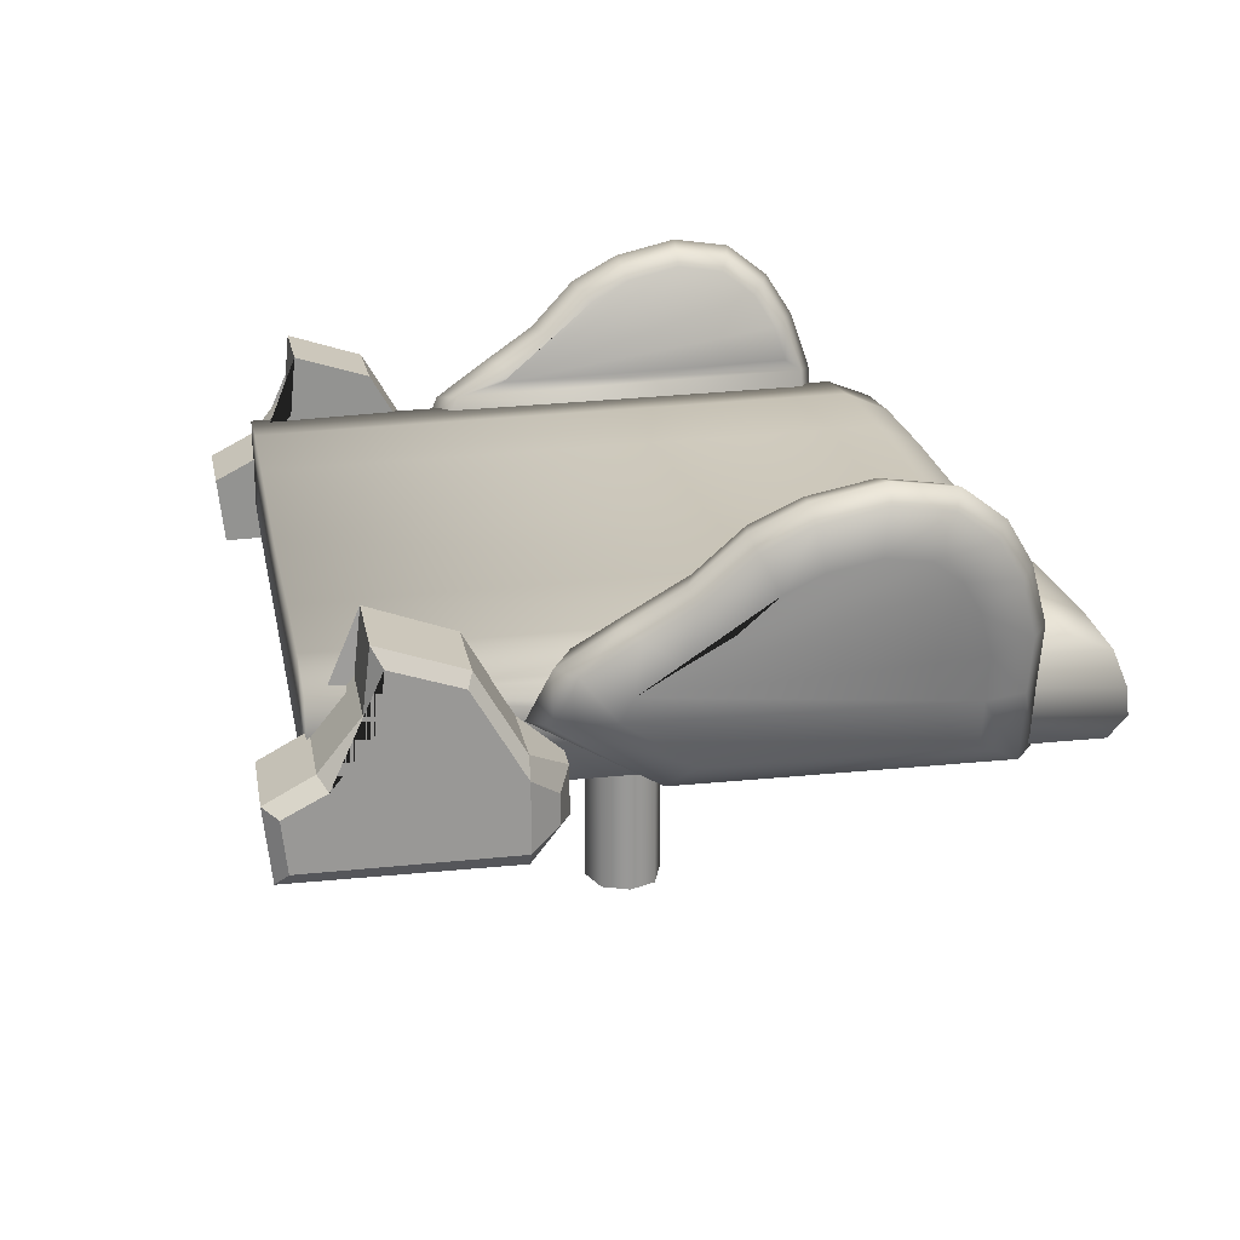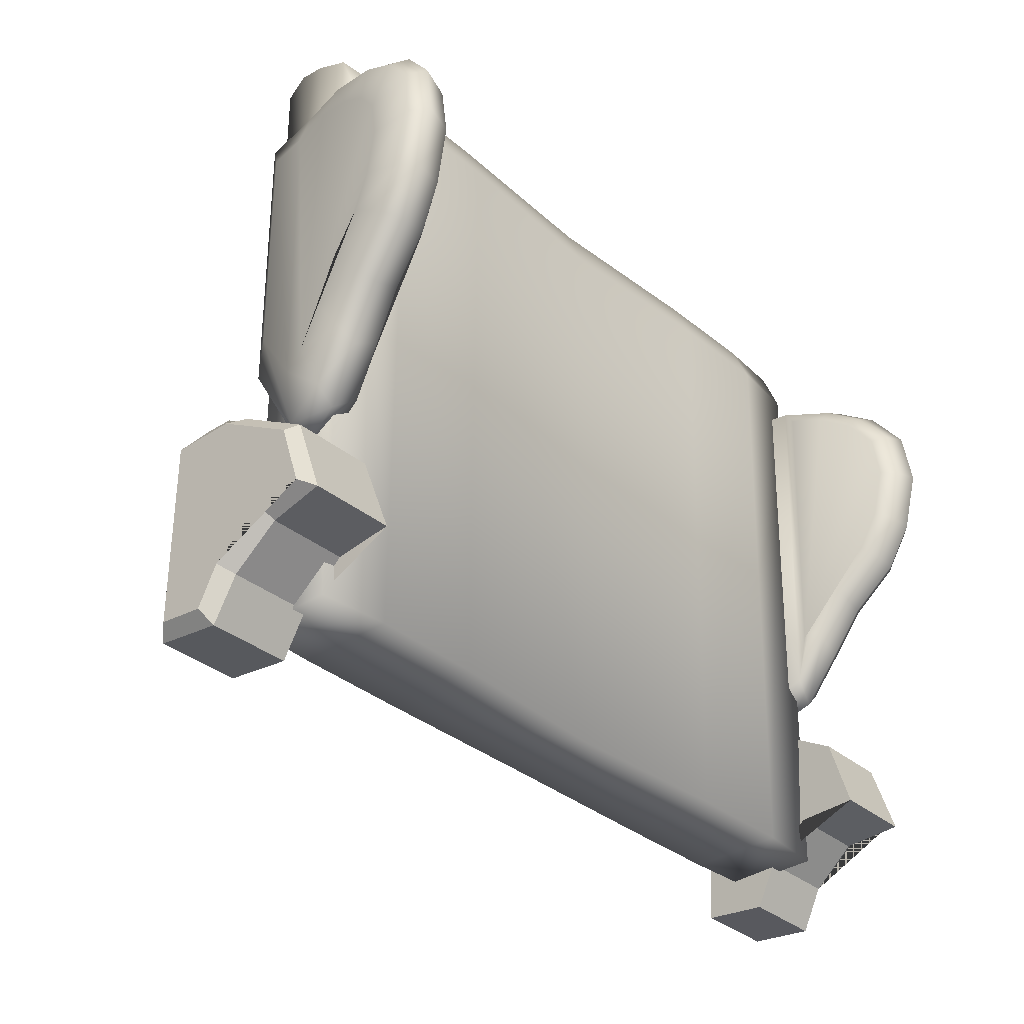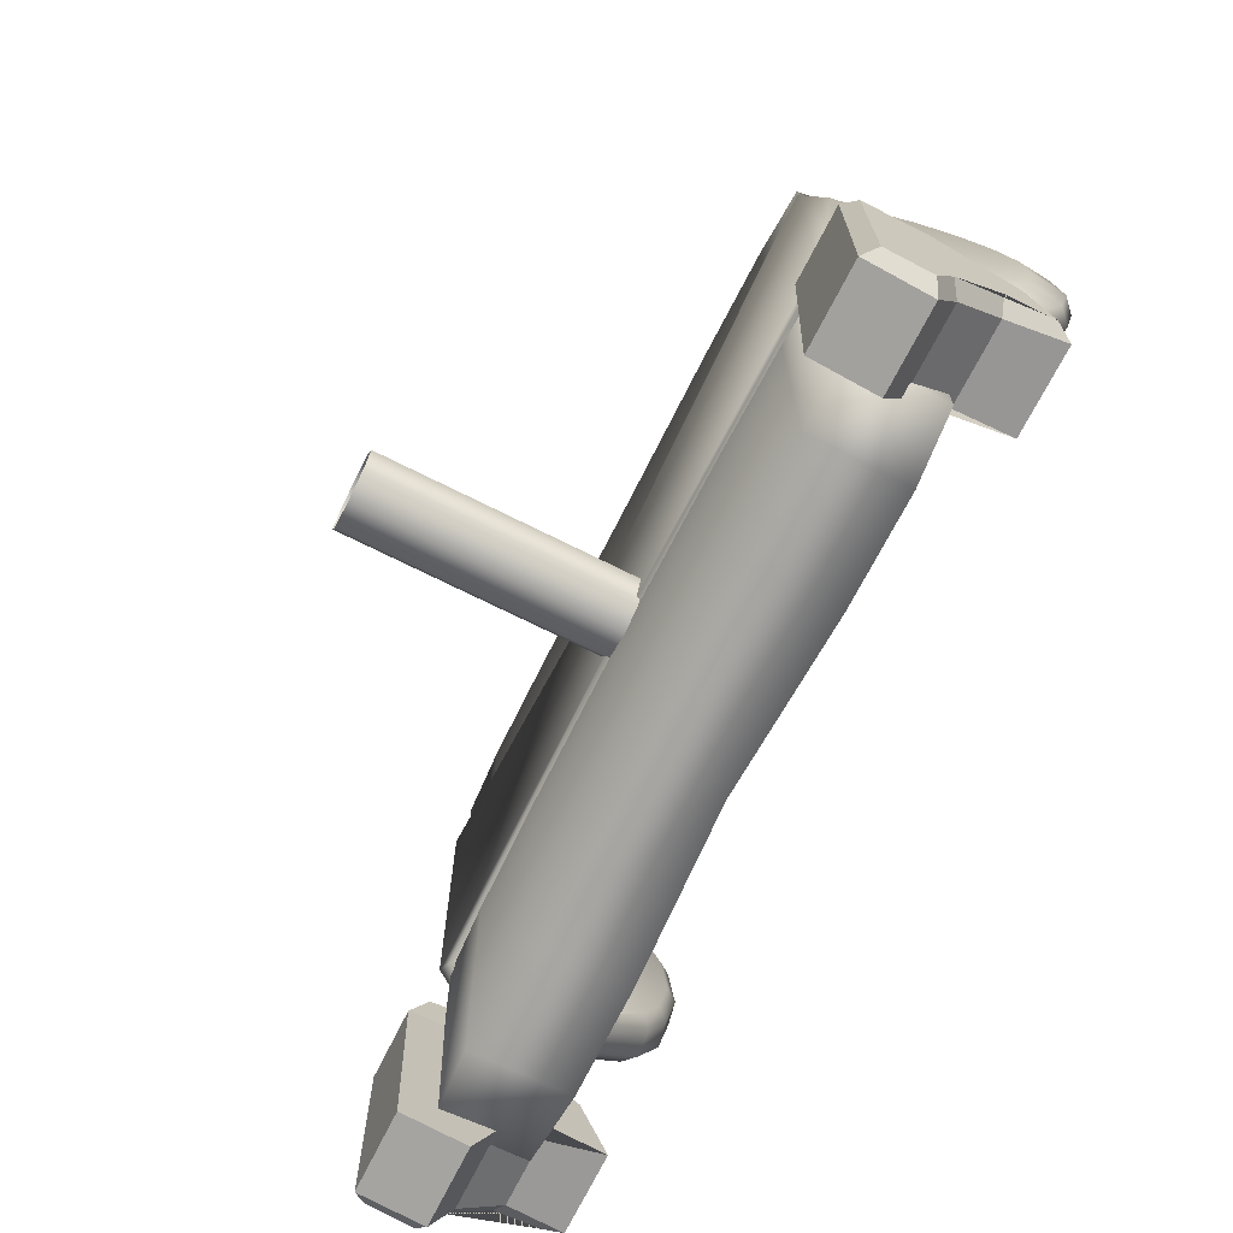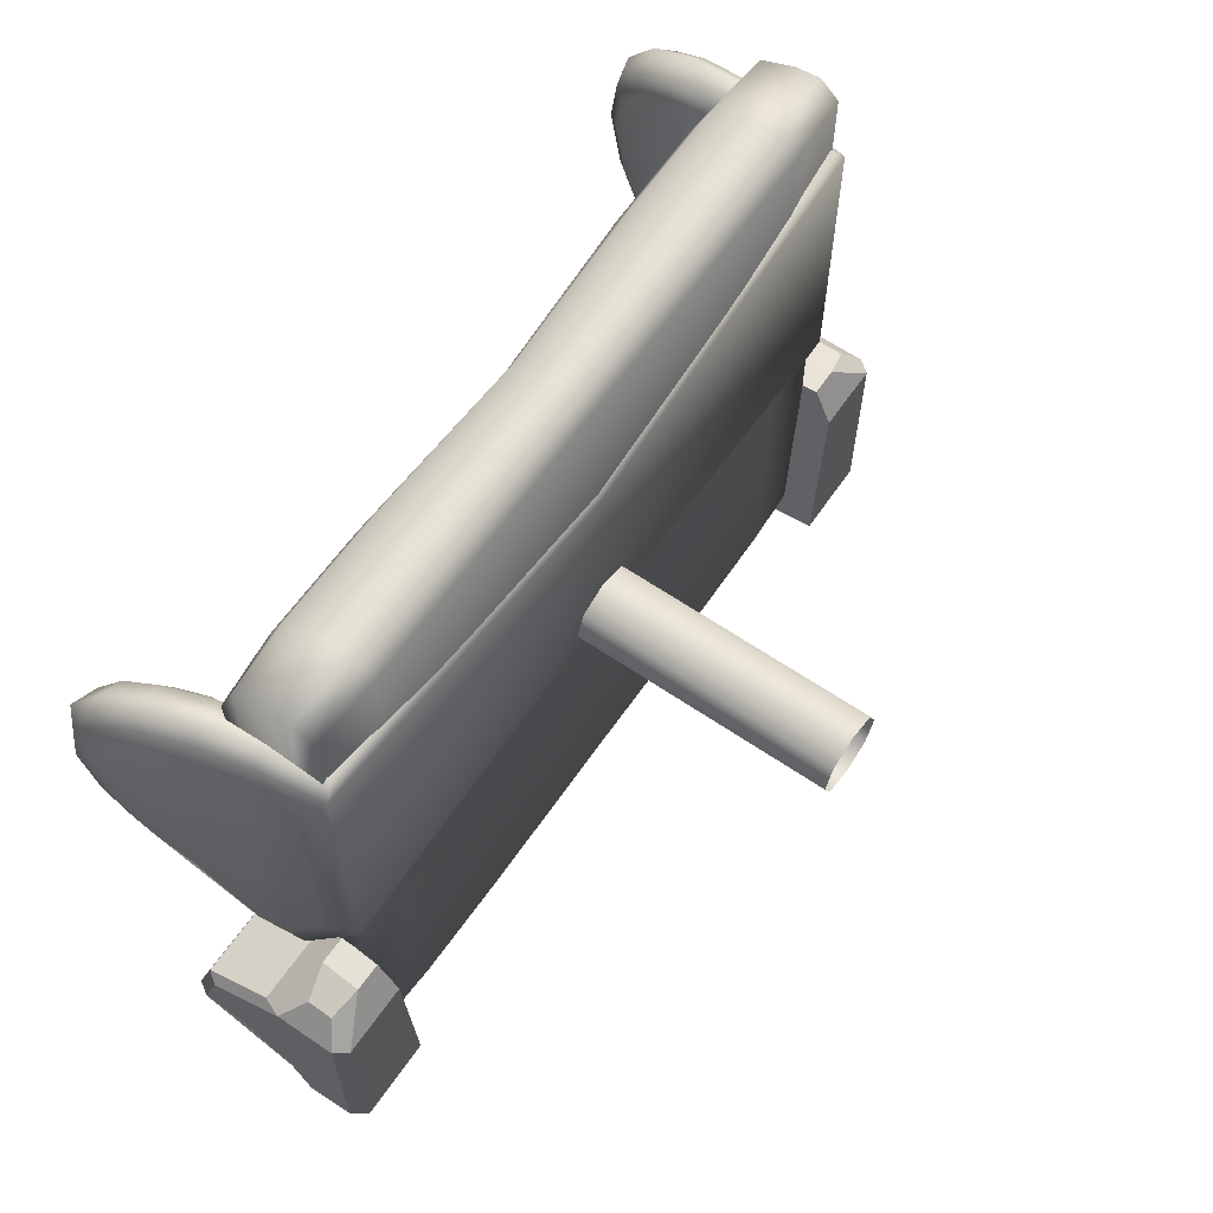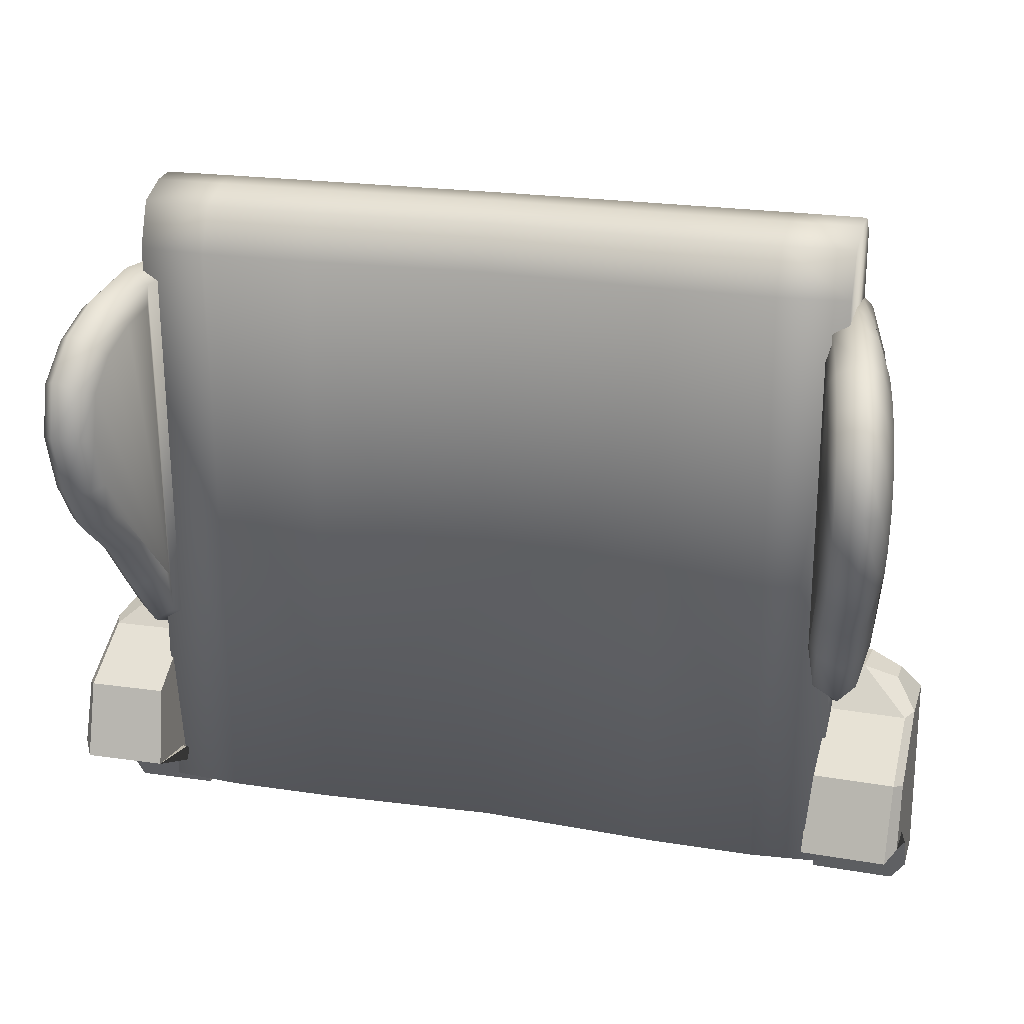
<metadata>
{"format":"obj","ext":"obj","renderer":"f3d","projection":"perspective","resolution":1024,"background":"white","views":[{"elev":21.6,"azim":-100.7,"up":"+Y"},{"elev":-34.2,"azim":131.9,"up":"+Z"},{"elev":-70.9,"azim":63.3,"up":"+Z"},{"elev":62.8,"azim":-55.4,"up":"+Z"},{"elev":21.5,"azim":-164.3,"up":"+Z"}]}
</metadata>
<code>
o Gamer_Chair_Base
v -0.02116 0.4366 0.02144
v -0.02116 0.6494 0.02144
v -0.02872 0.4366 0.003182
v -0.02872 0.6494 0.003182
v -0.02116 0.4366 -0.01508
v -0.02116 0.6494 -0.01508
v -0.2545 0.692 -0.2207
v -0.2553 0.6294 -0.2207
v -0.2564 0.6975 0.2089
v -0.257 0.6602 0.2508
v -0.2567 0.6848 0.2406
v -0.2572 0.6427 0.2524
v -0.2573 0.6294 0.2404
v -0.2985 0.7656 0.0895
v -0.285 0.6976 0.1576
v -0.2909 0.7267 0.1484
v -0.2948 0.7468 0.1359
v -0.2977 0.7615 0.1168
v -0.2969 0.7587 0.05816
v -0.2944 0.7468 0.03485
v -0.2896 0.7233 0.01093
v -0.2859 0.7054 -0.01717
v -0.2822 0.6882 -0.04315
v -0.2784 0.6715 -0.0509
v -0.2788 0.6684 0.1576
v -0.2734 0.6394 -0.004823
v -0.2742 0.6392 0.1576
v -0.2561 0.7819 0.05627
v -0.258 0.7901 0.0938
v -0.2535 0.7675 0.1495
v -0.2489 0.7436 0.1644
v -0.257 0.7852 0.1265
v -0.2531 0.7677 0.02836
v -0.2429 0.7181 -0.03377
v -0.2473 0.7396 -0.000212
v -0.244 0.7195 0.1721
v -0.2397 0.6733 0.1852
v -0.2387 0.6738 -0.08641
v -0.242 0.7145 -0.03928
v -0.2416 0.645 0.1852
v -0.2374 0.6419 -0.02201
v -0.2786 0.7777 0.01842
v -0.2723 0.7467 -0.01308
v -0.2832 0.7982 0.136
v -0.2844 0.8042 0.09567
v -0.2509 0.6253 -0.0301
v -0.2675 0.7239 -0.04875
v -0.2624 0.6999 -0.08518
v -0.2822 0.7945 0.0515
v -0.2537 0.6268 0.1956
v -0.265 0.7066 0.1956
v -0.2733 0.7472 0.1827
v -0.2565 0.6667 0.1956
v -0.2555 0.6671 -0.1003
v -0.2789 0.7761 0.1647
v -0.2931 0.7849 0.05278
v -0.2951 0.7938 0.09333
v -0.29 0.768 0.1567
v -0.2849 0.7415 0.1732
v -0.294 0.7883 0.1304
v -0.2898 0.7694 0.0224
v -0.2796 0.7201 -0.03925
v -0.284 0.741 -0.006508
v -0.2773 0.7041 0.1851
v -0.2696 0.6678 0.1851
v -0.2686 0.6681 -0.08654
v -0.2749 0.698 -0.07269
v -0.2624 0.6229 0.1851
v -0.2614 0.6232 -0.02214
v -0.2046 0.6964 -0.2207
v -0.2055 0.6268 -0.2207
v -0.2075 0.6611 0.2508
v -0.2071 0.6885 0.2406
v -0.2068 0.7026 0.2089
v -0.2079 0.6268 0.2404
v -0.2077 0.6415 0.2524
v -0.1284 0.6877 0.2406
v -0.1282 0.7018 0.2089
v -0.1289 0.6408 0.2524
v -0.1266 0.6957 -0.2207
v -0.1272 0.626 -0.2207
v -0.1287 0.6603 0.2508
v -0.129 0.626 0.2404
v -0.2633 0.7909 0.0529
v -0.2653 0.7998 0.09345
v -0.2602 0.774 0.1568
v -0.2551 0.7475 0.1734
v -0.2642 0.7943 0.1305
v -0.26 0.7755 0.02253
v -0.2498 0.7261 -0.03913
v -0.2542 0.747 -0.006384
v -0.2475 0.7103 0.1852
v -0.2452 0.7042 -0.07257
v -0.2453 0.6667 -0.2184
v -0.2436 0.6981 -0.1926
v -0.2556 0.6047 -0.1055
v -0.2536 0.6708 -0.1055
v -0.2516 0.7216 -0.1348
v -0.2476 0.7393 -0.188
v -0.2461 0.651 -0.2486
v -0.247 0.6047 -0.2436
v -0.2572 0.6184 -0.07829
v -0.2552 0.6476 -0.07829
v -0.3141 0.6947 -0.1853
v -0.3028 0.6984 -0.1932
v -0.3141 0.6144 -0.2365
v -0.3054 0.605 -0.2442
v -0.3141 0.7137 -0.1385
v -0.3083 0.7219 -0.1354
v -0.3141 0.6578 -0.1062
v -0.3087 0.6712 -0.1061
v -0.3068 0.7396 -0.1887
v -0.3141 0.7282 -0.1821
v -0.3037 0.667 -0.219
v -0.3141 0.6603 -0.2133
v -0.3068 0.605 -0.1061
v -0.3141 0.6144 -0.1062
v -0.3045 0.6513 -0.2493
v -0.3141 0.6467 -0.24
v -0.2997 0.6237 -0.0878
v -0.2773 0.6188 -0.07891
v -0.2992 0.6422 -0.08784
v -0.2753 0.648 -0.07891
v 0 0.4366 0.02901
v 0 0.6494 0.02901
v 0.02116 0.4366 0.02144
v 0.02116 0.6494 0.02144
v 0.02872 0.4366 0.003182
v 0.02872 0.6494 0.003182
v 0.02116 0.4366 -0.01508
v 0.02116 0.6494 -0.01508
v 0 0.4366 -0.02264
v 0 0.6494 -0.02264
v 0 0.6889 -0.2207
v 0.2545 0.692 -0.2207
v 0 0.6264 -0.2207
v 0.2553 0.6294 -0.2207
v 0 0.6572 0.2508
v 0 0.6945 0.2089
v 0 0.6818 0.2406
v 0.2564 0.6975 0.2089
v 0.257 0.6602 0.2508
v 0.2567 0.6848 0.2406
v 0 0.6264 0.2404
v 0 0.6396 0.2524
v 0.2572 0.6427 0.2524
v 0.2573 0.6294 0.2404
v 0.2985 0.7656 0.0895
v 0.285 0.6976 0.1576
v 0.2909 0.7267 0.1484
v 0.2948 0.7468 0.1359
v 0.2977 0.7615 0.1168
v 0.2969 0.7587 0.05816
v 0.2944 0.7468 0.03485
v 0.2896 0.7233 0.01093
v 0.2859 0.7054 -0.01717
v 0.2822 0.6882 -0.04315
v 0.2784 0.6715 -0.0509
v 0.2788 0.6684 0.1576
v 0.2734 0.6394 -0.004823
v 0.2742 0.6392 0.1576
v 0 0.6232 -0.01111
v 0 0.6229 0.1384
v 0.2561 0.7819 0.05627
v 0.258 0.7901 0.0938
v 0.2535 0.7675 0.1495
v 0.2489 0.7436 0.1644
v 0.257 0.7852 0.1265
v 0.2531 0.7677 0.02836
v 0.2429 0.7181 -0.03377
v 0.2473 0.7396 -0.000212
v 0.244 0.7195 0.1721
v 0.2397 0.6733 0.1852
v 0.2387 0.6738 -0.08641
v 0.242 0.7145 -0.03928
v 0.2416 0.645 0.1852
v 0.2374 0.6419 -0.02201
v 0 0.6533 0.1385
v 0 0.6536 -0.01106
v 0.2786 0.7777 0.01842
v 0.2723 0.7467 -0.01308
v 0.2832 0.7982 0.136
v 0.2844 0.8042 0.09567
v 0.2509 0.6253 -0.0301
v 0 0.6317 -0.01813
v 0.2675 0.7239 -0.04875
v 0.2624 0.6999 -0.08518
v 0.2822 0.7945 0.0515
v 0 0.6313 0.1447
v 0.2537 0.6268 0.1956
v 0.265 0.7066 0.1956
v 0.2733 0.7472 0.1827
v 0.2565 0.6667 0.1956
v 0.2555 0.6671 -0.1003
v 0.2789 0.7761 0.1647
v 0.2931 0.7849 0.05278
v 0.2951 0.7938 0.09333
v 0.29 0.768 0.1567
v 0.2849 0.7415 0.1732
v 0.294 0.7883 0.1304
v 0.2898 0.7694 0.0224
v 0.2796 0.7201 -0.03925
v 0.284 0.741 -0.006508
v 0.2773 0.7041 0.1851
v 0.2696 0.6678 0.1851
v 0.2686 0.6681 -0.08654
v 0.2749 0.698 -0.07269
v 0.2624 0.6229 0.1851
v 0.2614 0.6232 -0.02214
v 0.2046 0.6964 -0.2207
v 0.2055 0.6268 -0.2207
v 0.2075 0.6611 0.2508
v 0.2071 0.6885 0.2406
v 0.2068 0.7026 0.2089
v 0.2079 0.6268 0.2404
v 0.2077 0.6415 0.2524
v 0.1284 0.6877 0.2406
v 0.1282 0.7018 0.2089
v 0.1289 0.6408 0.2524
v 0.1266 0.6957 -0.2207
v 0.1272 0.626 -0.2207
v 0.1287 0.6603 0.2508
v 0.129 0.626 0.2404
v 0.2633 0.7909 0.0529
v 0.2653 0.7998 0.09345
v 0.2602 0.774 0.1568
v 0.2551 0.7475 0.1734
v 0.2642 0.7943 0.1305
v 0.26 0.7755 0.02253
v 0.2498 0.7261 -0.03913
v 0.2542 0.747 -0.006384
v 0.2475 0.7103 0.1852
v 0.2452 0.7042 -0.07257
v 0.2453 0.6667 -0.2184
v 0.2436 0.6981 -0.1926
v 0.2556 0.6047 -0.1055
v 0.2536 0.6708 -0.1055
v 0.2516 0.7216 -0.1348
v 0.2476 0.7393 -0.188
v 0.2461 0.651 -0.2486
v 0.247 0.6047 -0.2436
v 0.2572 0.6184 -0.07829
v 0.2552 0.6476 -0.07829
v 0.3141 0.6947 -0.1853
v 0.3028 0.6984 -0.1932
v 0.3141 0.6144 -0.2365
v 0.3054 0.605 -0.2442
v 0.3141 0.7137 -0.1385
v 0.3083 0.7219 -0.1354
v 0.3141 0.6578 -0.1062
v 0.3087 0.6712 -0.1061
v 0.3068 0.7396 -0.1887
v 0.3141 0.7282 -0.1821
v 0.3037 0.667 -0.219
v 0.3141 0.6603 -0.2133
v 0.3068 0.605 -0.1061
v 0.3141 0.6144 -0.1062
v 0.3045 0.6513 -0.2493
v 0.3141 0.6467 -0.24
v 0.2997 0.6237 -0.0878
v 0.2773 0.6188 -0.07891
v 0.2992 0.6422 -0.08784
v 0.2753 0.648 -0.07891
f 124 125 2 1
f 1 2 4 3
f 3 4 6 5
f 5 6 133 132
f 7 8 13 12 10 11 9
f 82 79 145 138
f 70 71 8 7
f 72 73 11 10
f 73 74 9 11
f 78 139 134 80
f 75 76 12 13
f 83 81 136 144
f 23 15 16 17 18 14 19 20 21 22
f 23 24 25 15
f 24 26 27 25
f 69 162 163 68
f 39 34 35 33 28 29 32 30 31 36
f 93 92 37 38
f 38 37 40 41
f 41 40 178 179
f 43 42 89 91
f 45 44 88 85
f 185 46 41 179
f 48 47 90 93
f 42 49 84 89
f 50 189 178 40
f 52 51 92 87
f 47 43 91 90
f 51 53 37 92
f 54 48 93 38
f 46 54 38 41
f 49 45 85 84
f 53 50 40 37
f 44 55 86 88
f 55 52 87 86
f 58 59 52 55
f 60 58 55 44
f 65 68 50 53
f 56 57 45 49
f 69 66 54 46
f 66 67 48 54
f 64 65 53 51
f 62 63 43 47
f 59 64 51 52
f 68 163 189 50
f 61 56 49 42
f 67 62 47 48
f 162 69 46 185
f 57 60 44 45
f 63 61 42 43
f 19 14 57 56
f 17 16 59 58
f 14 18 60 57
f 20 19 56 61
f 22 21 63 62
f 15 25 65 64
f 24 23 67 66
f 18 17 58 60
f 21 20 61 63
f 23 22 62 67
f 16 15 64 59
f 27 26 69 68
f 26 24 66 69
f 25 27 68 65
f 13 8 71 75
f 83 79 76 75
f 9 74 70 7
f 77 78 74 73
f 82 77 73 72
f 80 81 71 70
f 10 12 76 72
f 134 136 81 80
f 138 140 77 82
f 140 139 78 77
f 144 145 79 83
f 75 71 81 83
f 74 78 80 70
f 72 76 79 82
f 29 28 84 85
f 31 30 86 87
f 32 29 85 88
f 28 33 89 84
f 35 34 90 91
f 39 36 92 93
f 30 32 88 86
f 33 35 91 89
f 34 39 93 90
f 36 31 87 92
f 105 112 99 95
f 94 95 99 98 97 96 101 100
f 116 96 102 121
f 109 111 97 98
f 115 119 106 117 110 108 113 104
f 112 109 98 99
f 107 118 100 101
f 116 107 101 96
f 123 121 102 103
f 110 117 120 122
f 96 97 103 102
f 97 111 123 103
f 118 114 94 100
f 115 104 105 114
f 109 112 113 108
f 112 105 104 113
f 119 115 114 118
f 107 116 117 106
f 111 109 108 110
f 106 119 118 107
f 121 123 122 120
f 120 117 116 121
f 123 111 110 122
f 114 105 95 94
f 124 126 127 125
f 126 128 129 127
f 128 130 131 129
f 130 132 133 131
f 135 141 143 142 146 147 137
f 222 138 145 219
f 210 135 137 211
f 212 142 143 213
f 213 143 141 214
f 218 220 134 139
f 215 147 146 216
f 223 144 136 221
f 157 156 155 154 153 148 152 151 150 149
f 157 149 159 158
f 158 159 161 160
f 209 208 163 162
f 175 172 167 166 168 165 164 169 171 170
f 233 174 173 232
f 174 177 176 173
f 177 179 178 176
f 181 231 229 180
f 183 225 228 182
f 185 179 177 184
f 187 233 230 186
f 180 229 224 188
f 190 176 178 189
f 192 227 232 191
f 186 230 231 181
f 191 232 173 193
f 194 174 233 187
f 184 177 174 194
f 188 224 225 183
f 193 173 176 190
f 182 228 226 195
f 195 226 227 192
f 198 195 192 199
f 200 182 195 198
f 205 193 190 208
f 196 188 183 197
f 209 184 194 206
f 206 194 187 207
f 204 191 193 205
f 202 186 181 203
f 199 192 191 204
f 208 190 189 163
f 201 180 188 196
f 207 187 186 202
f 162 185 184 209
f 197 183 182 200
f 203 181 180 201
f 153 196 197 148
f 151 198 199 150
f 148 197 200 152
f 154 201 196 153
f 156 202 203 155
f 149 204 205 159
f 158 206 207 157
f 152 200 198 151
f 155 203 201 154
f 157 207 202 156
f 150 199 204 149
f 161 208 209 160
f 160 209 206 158
f 159 205 208 161
f 147 215 211 137
f 223 215 216 219
f 141 135 210 214
f 217 213 214 218
f 222 212 213 217
f 220 210 211 221
f 142 212 216 146
f 134 220 221 136
f 138 222 217 140
f 140 217 218 139
f 144 223 219 145
f 215 223 221 211
f 214 210 220 218
f 212 222 219 216
f 165 225 224 164
f 167 227 226 166
f 168 228 225 165
f 164 224 229 169
f 171 231 230 170
f 175 233 232 172
f 166 226 228 168
f 169 229 231 171
f 170 230 233 175
f 172 232 227 167
f 245 235 239 252
f 234 240 241 236 237 238 239 235
f 256 261 242 236
f 249 238 237 251
f 255 244 253 248 250 257 246 259
f 252 239 238 249
f 247 241 240 258
f 256 236 241 247
f 263 243 242 261
f 250 262 260 257
f 236 242 243 237
f 237 243 263 251
f 258 240 234 254
f 255 254 245 244
f 249 248 253 252
f 252 253 244 245
f 259 258 254 255
f 247 246 257 256
f 251 250 248 249
f 246 247 258 259
f 261 260 262 263
f 260 261 256 257
f 263 262 250 251
f 254 234 235 245

</code>
